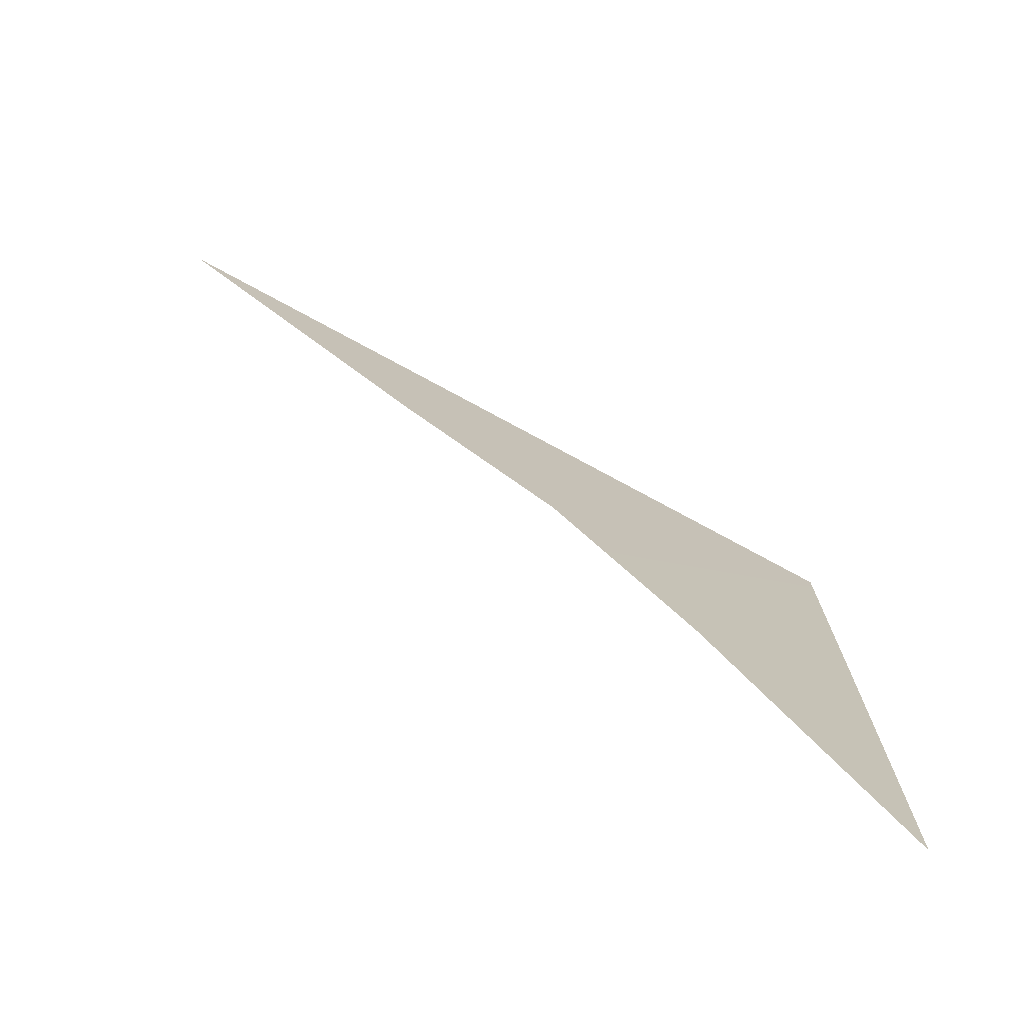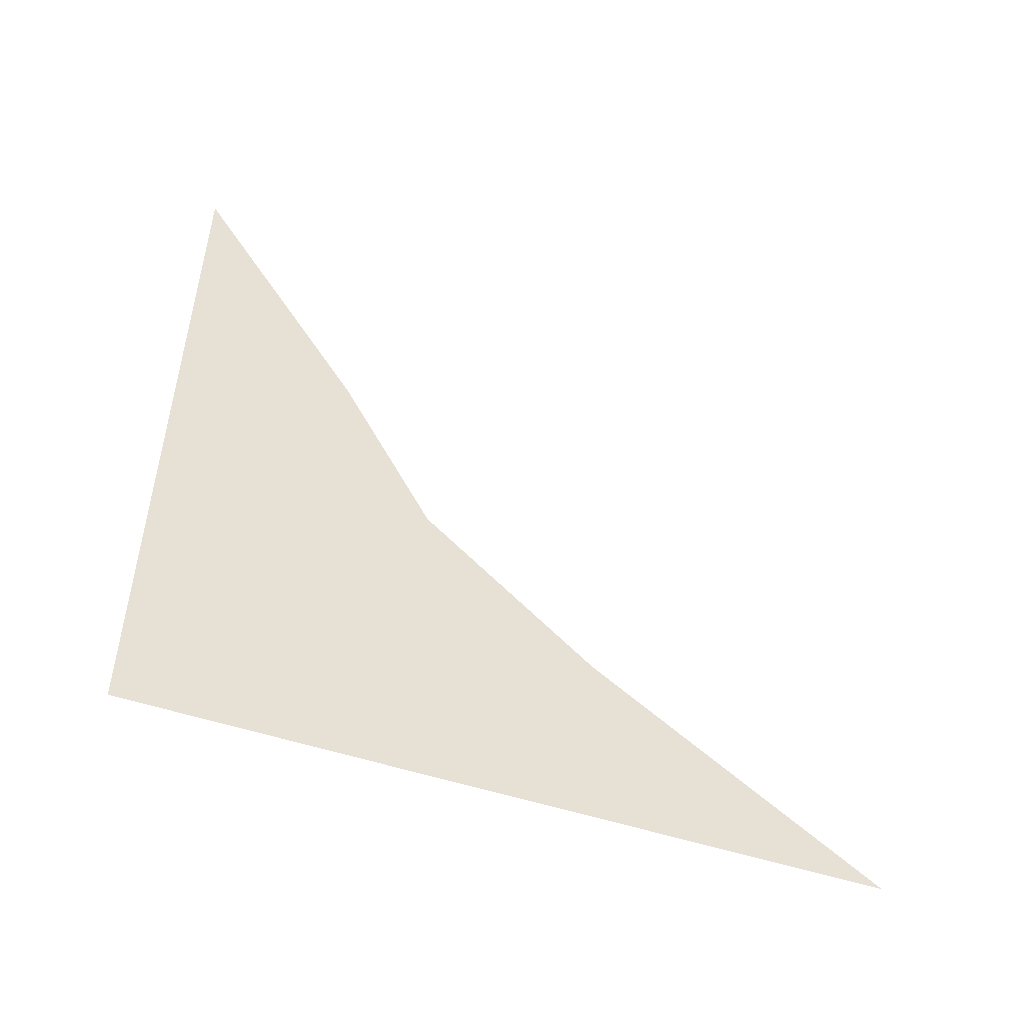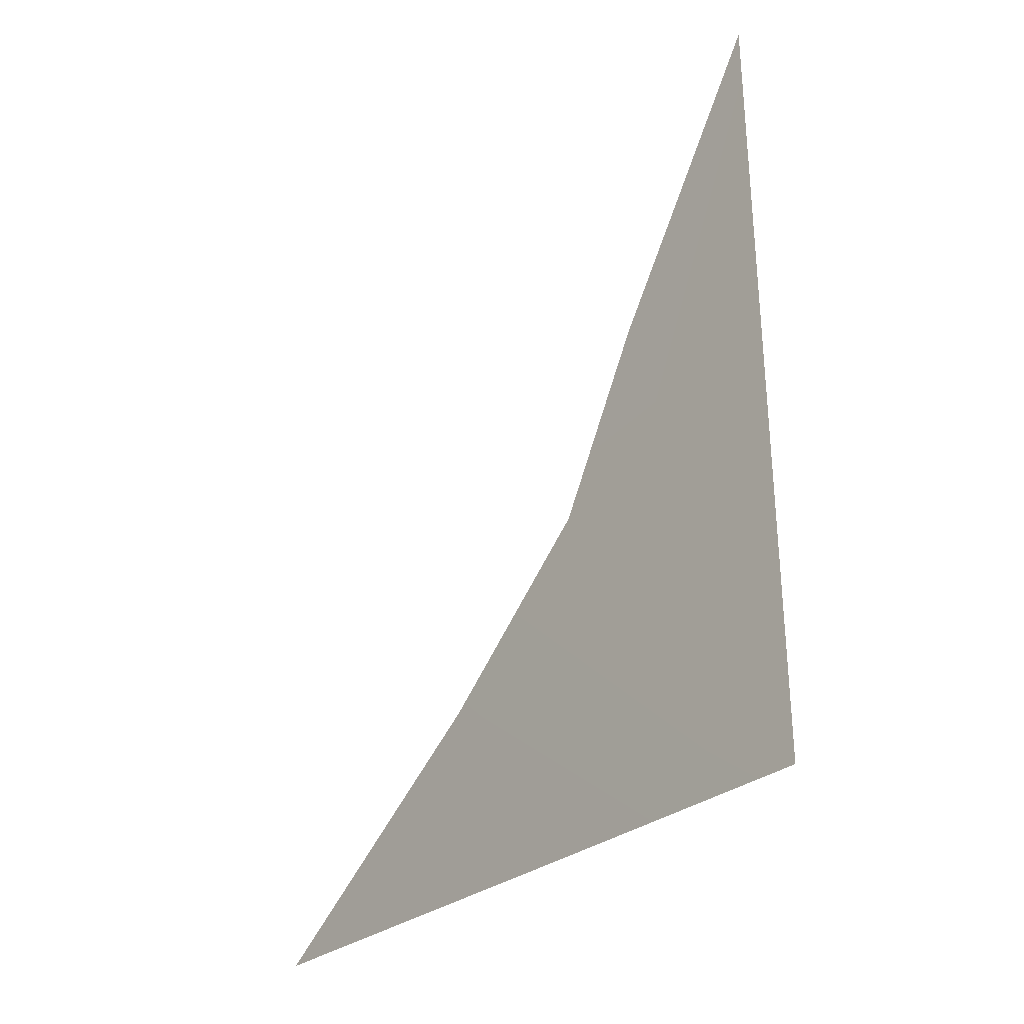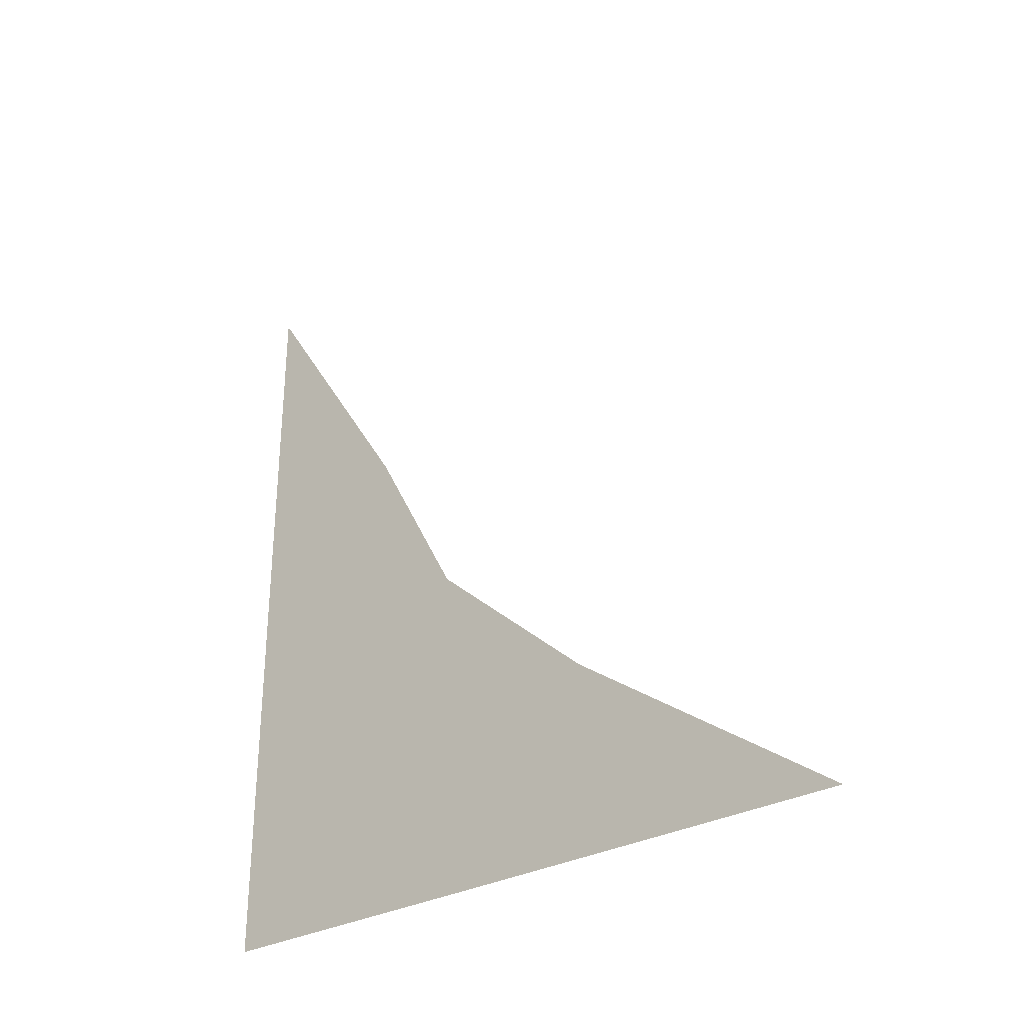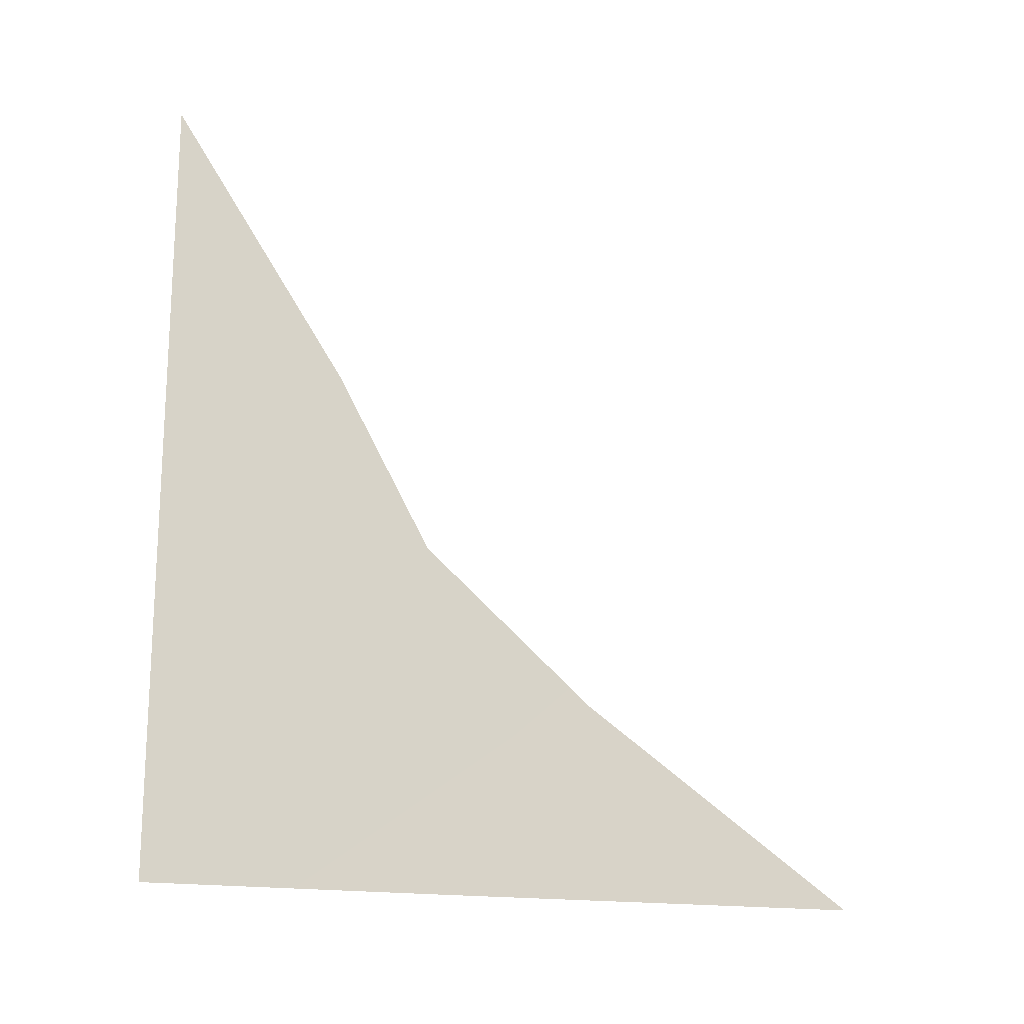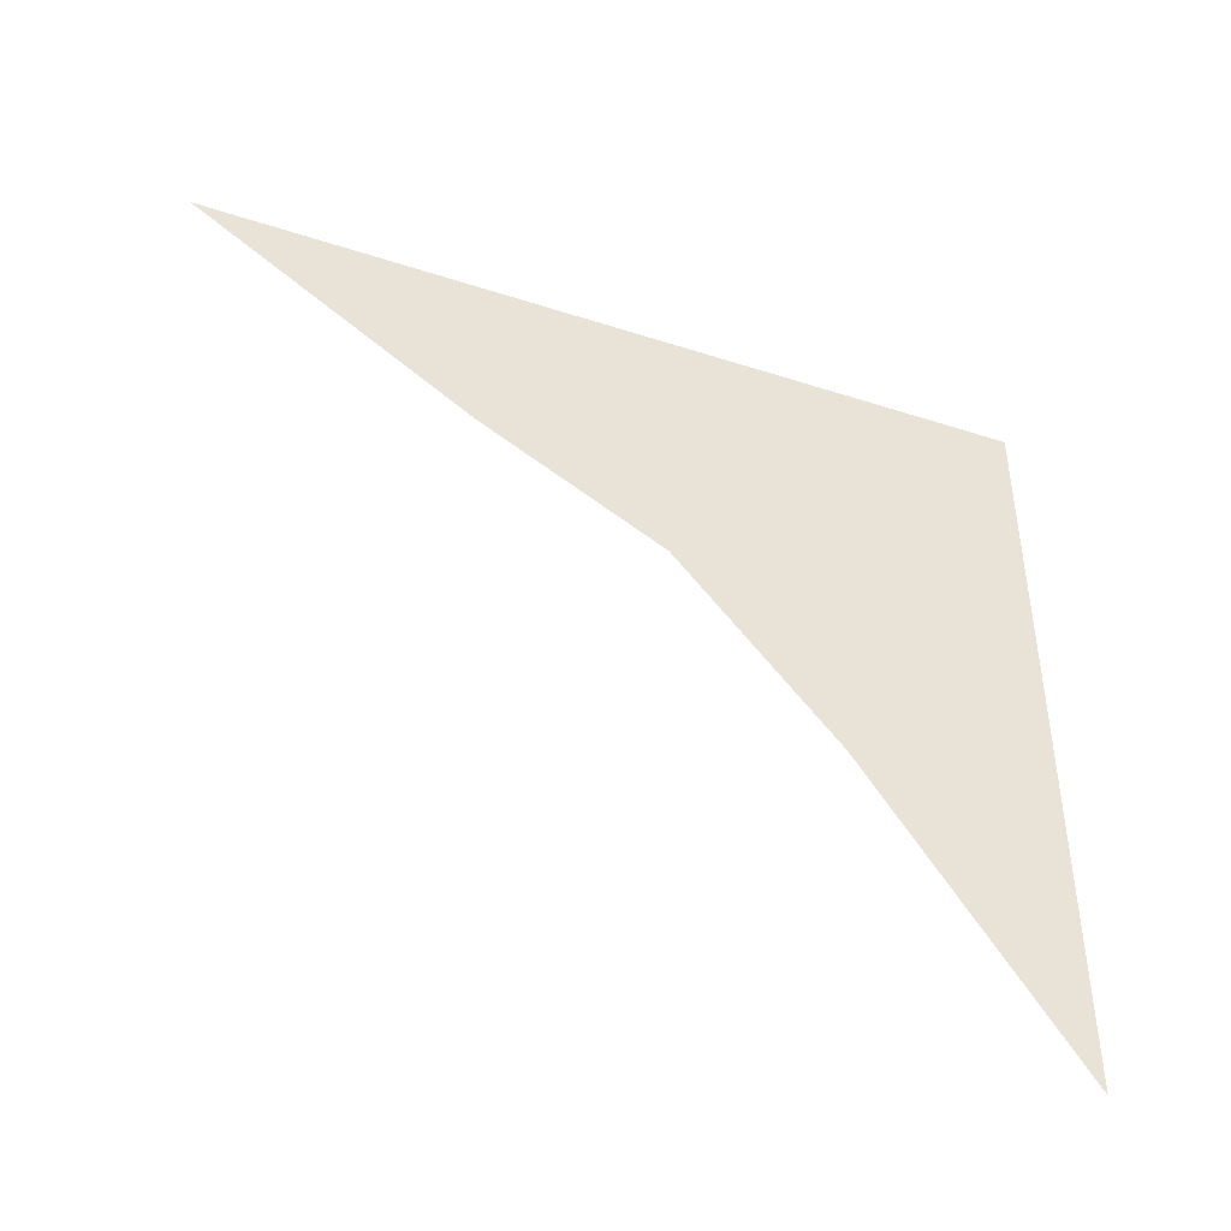
<metadata>
{"format":"obj","ext":"obj","renderer":"f3d","projection":"perspective","resolution":1024,"background":"white","views":[{"elev":-74.1,"azim":61.6,"up":"+Y"},{"elev":-50.2,"azim":-110.3,"up":"+Z"},{"elev":-29.3,"azim":140.7,"up":"+Z"},{"elev":-29.4,"azim":-49.7,"up":"+Z"},{"elev":-17.2,"azim":-109.3,"up":"+Z"},{"elev":-44.1,"azim":69.3,"up":"+Y"}]}
</metadata>
<code>
o
v -0.0005681 3.134 -0.00859
v 0.009971 3.128 3.352
v 0.009971 2.376 2.209
v 0.009971 1.225 0.8244
v -0.0005682 0.02947 -0.0115
v -0.0005682 1.862 -0.0115
v 0.009971 1.967 1.468
g Geoset0
f 1 2 3
f 4 5 6
f 4 6 1
f 7 4 1
f 1 3 7

</code>
